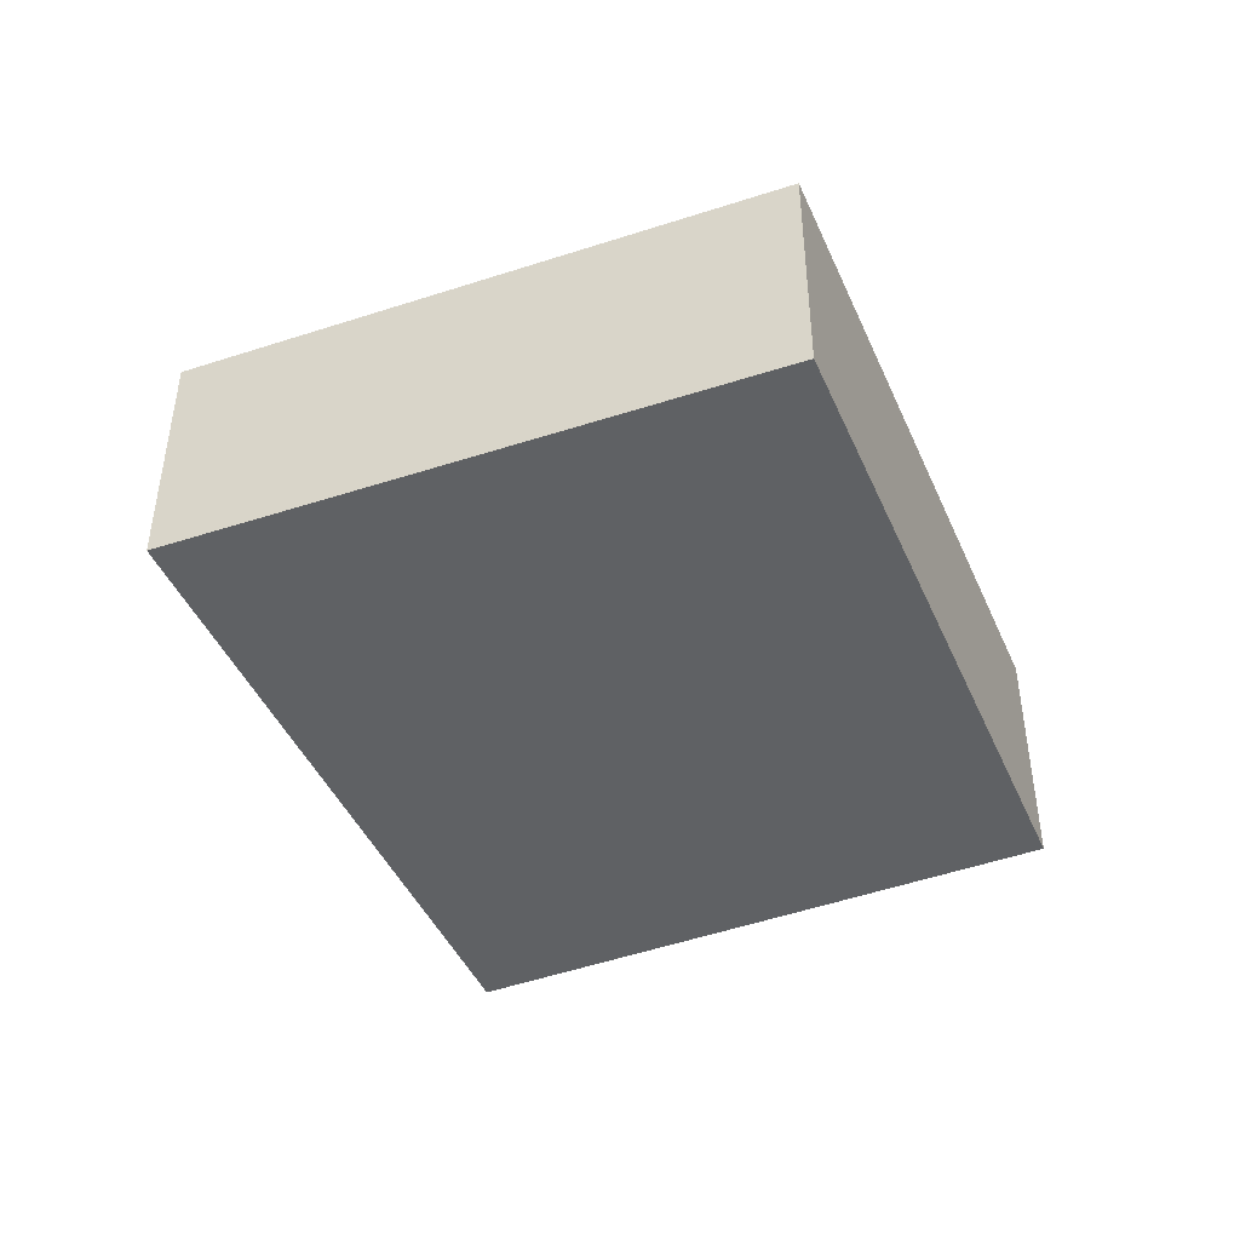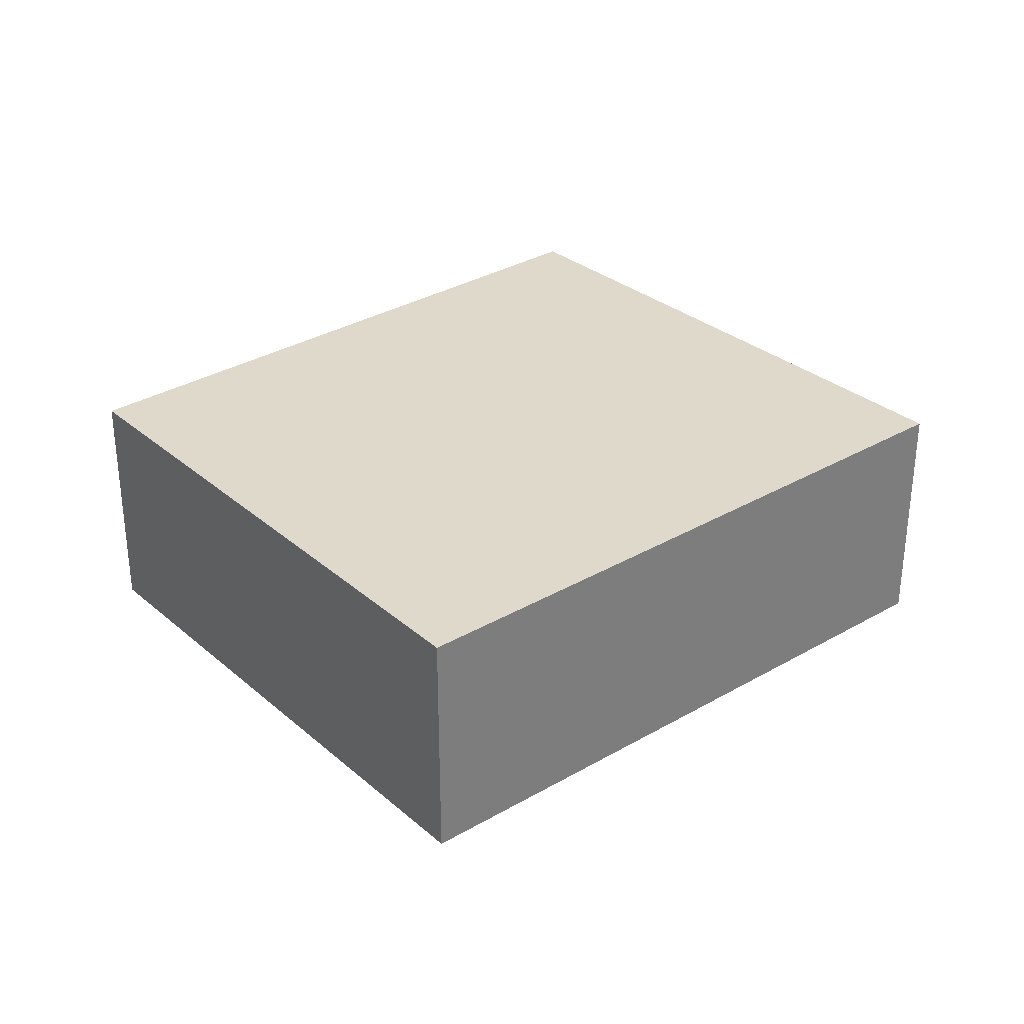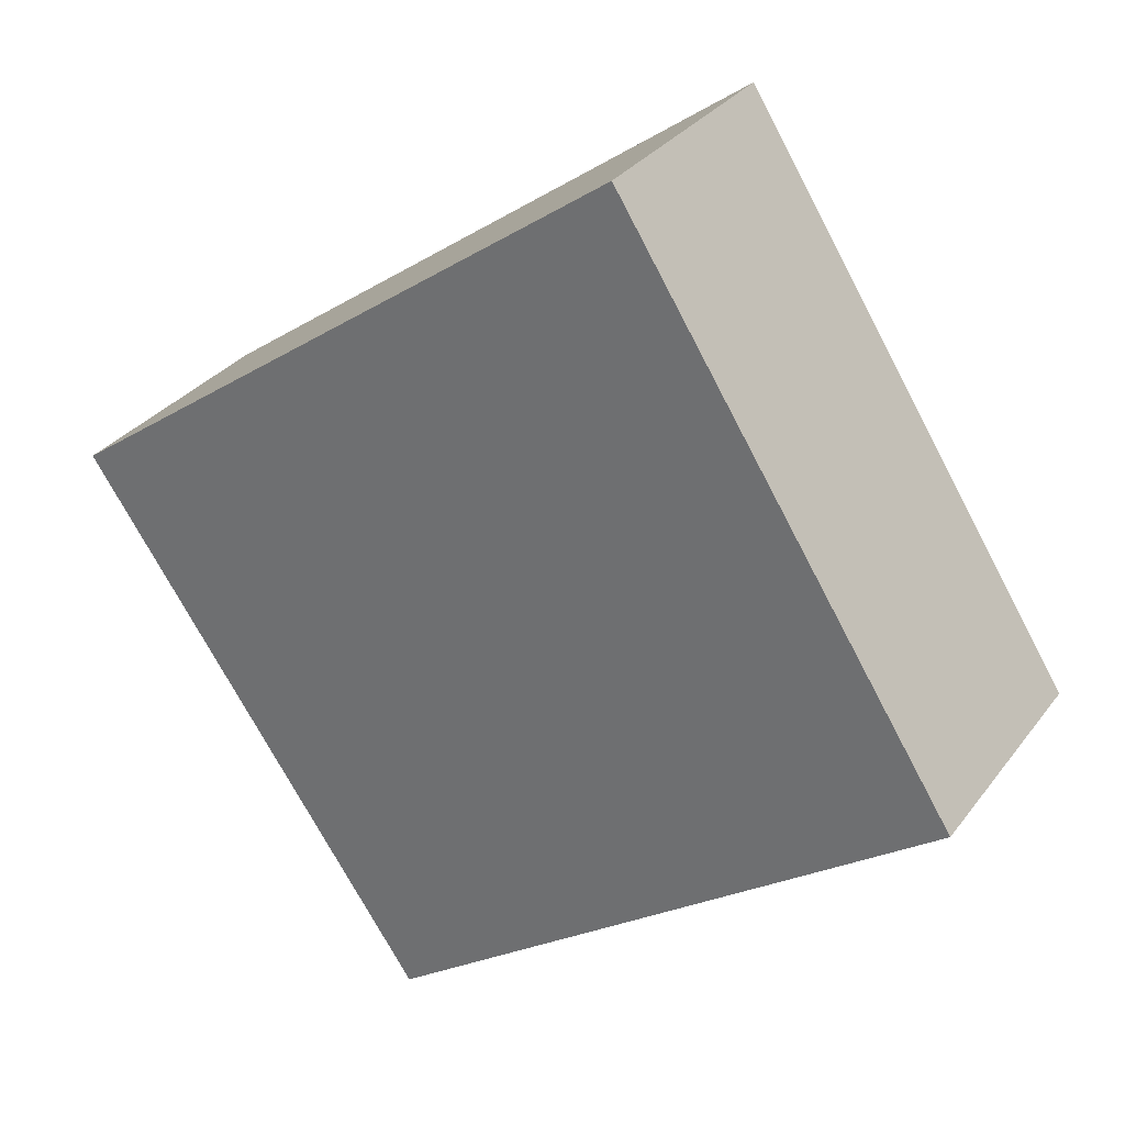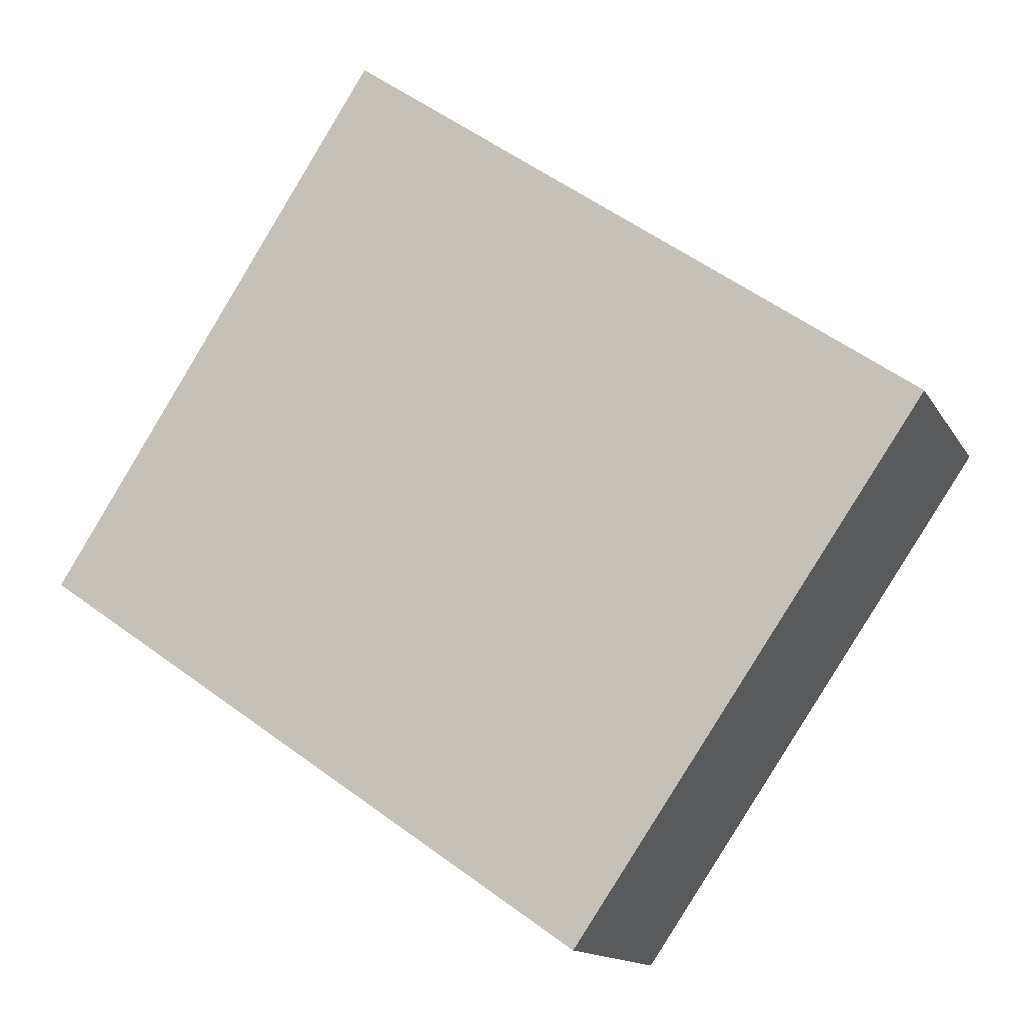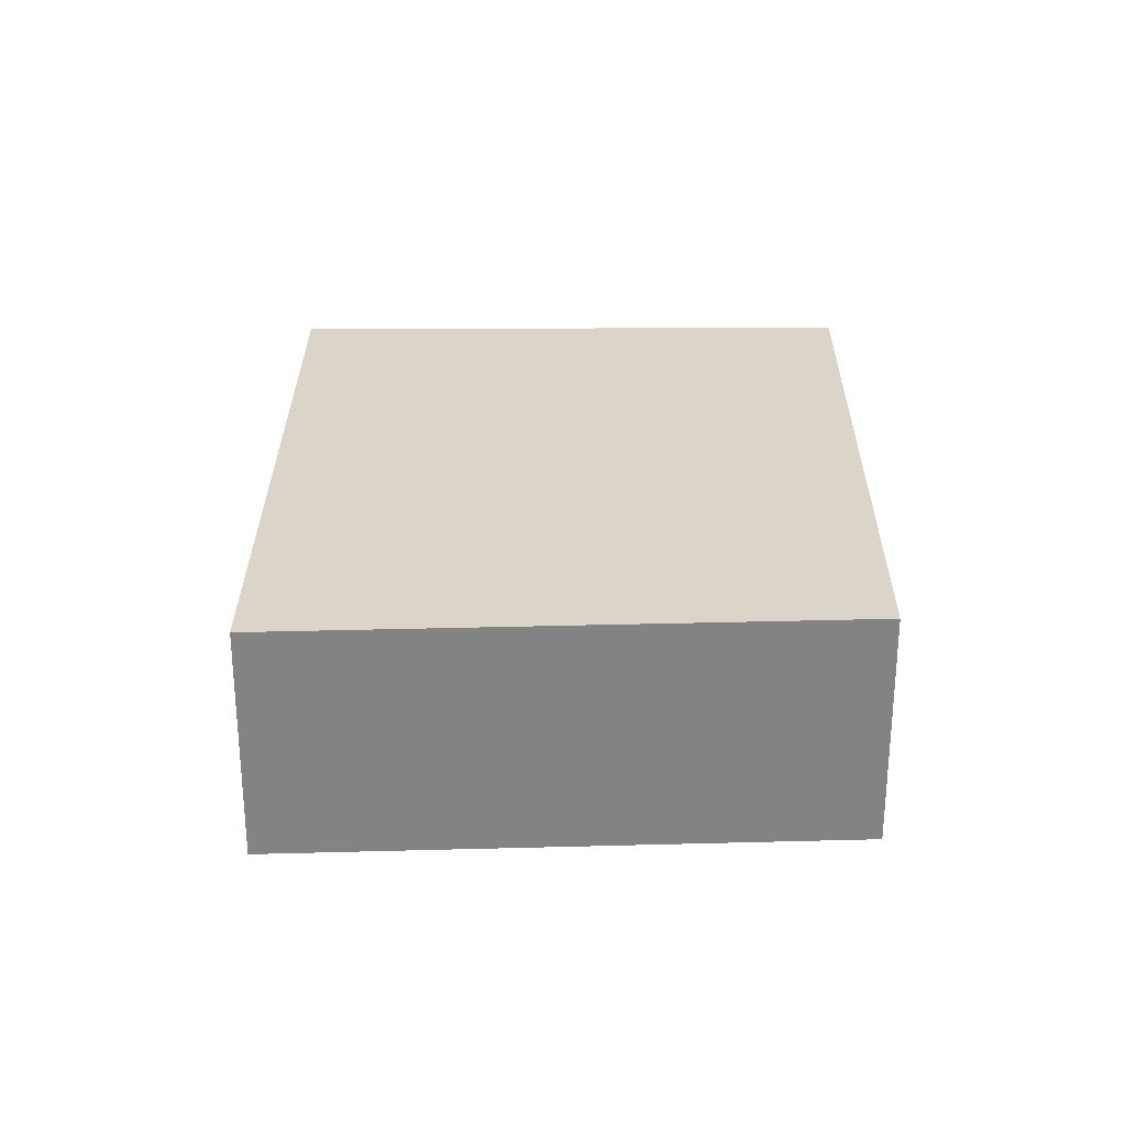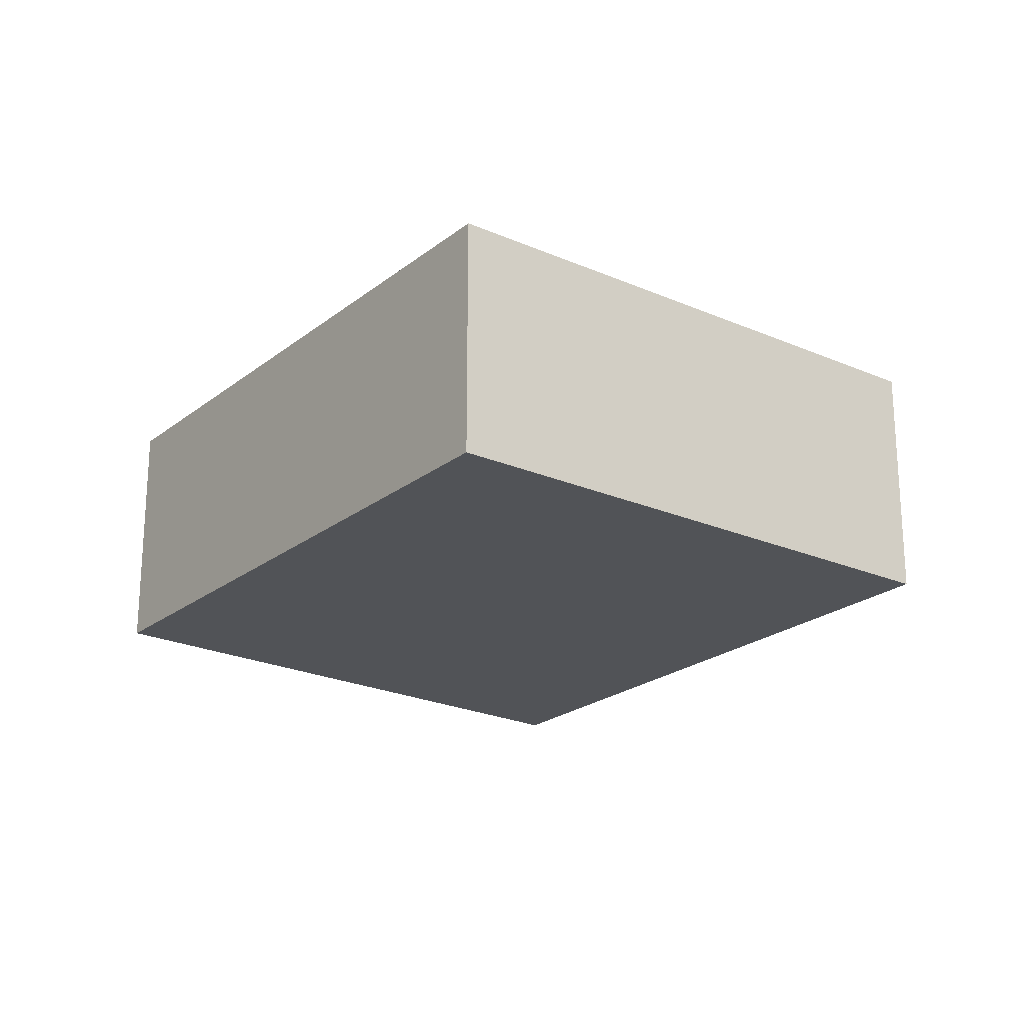
<metadata>
{"format":"obj","ext":"obj","renderer":"f3d","projection":"perspective","resolution":1024,"background":"white","views":[{"elev":-45.6,"azim":78.1,"up":"+Y"},{"elev":32.3,"azim":-74.4,"up":"+Y"},{"elev":30.9,"azim":30.1,"up":"+Z"},{"elev":-13.8,"azim":-160.3,"up":"+Z"},{"elev":29.2,"azim":55.3,"up":"+Y"},{"elev":-22.0,"azim":-161.6,"up":"+Y"}]}
</metadata>
<code>
v  0 2.82 1.727e-16
v  10.11 2.82 -1.335
v  3.877 2.82 -5.656
v  6.38 2.82 4.542
v  10.11 8.175e-17 -1.335
v  3.877 3.463e-16 -5.656
v  0 0 0
v  6.38 -2.781e-16 4.542
g defaultobject
f 1 2 3
f 2 1 4
f 5 3 2
f 3 5 6
f 6 1 3
f 1 6 7
f 7 4 1
f 4 7 8
f 8 2 4
f 2 8 5
f 5 7 6
f 7 5 8

</code>
